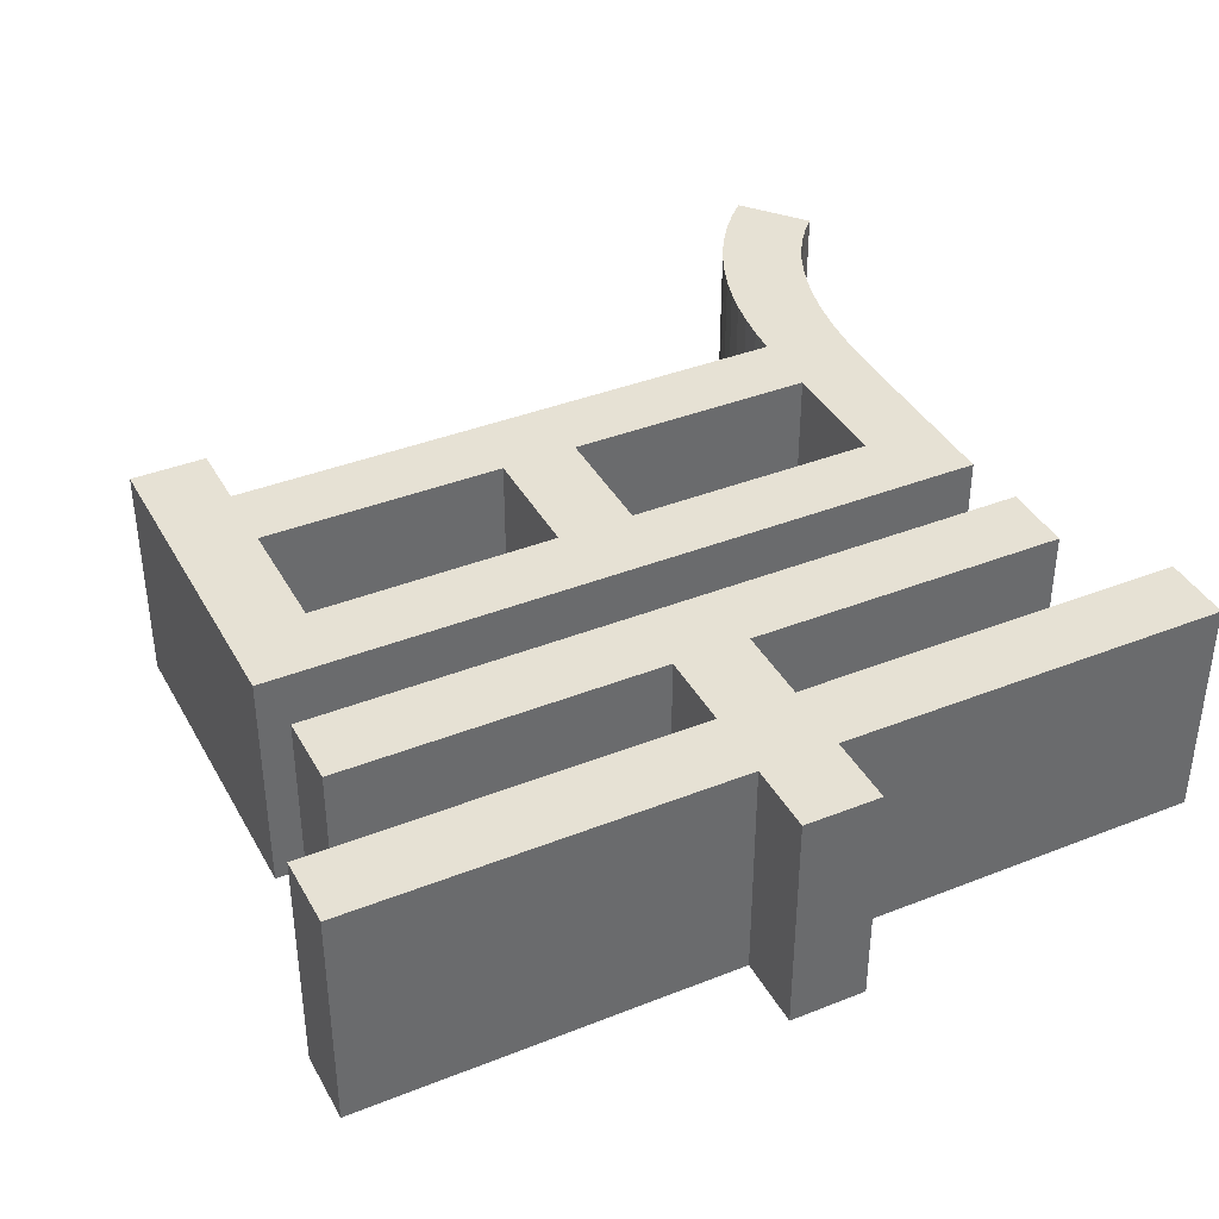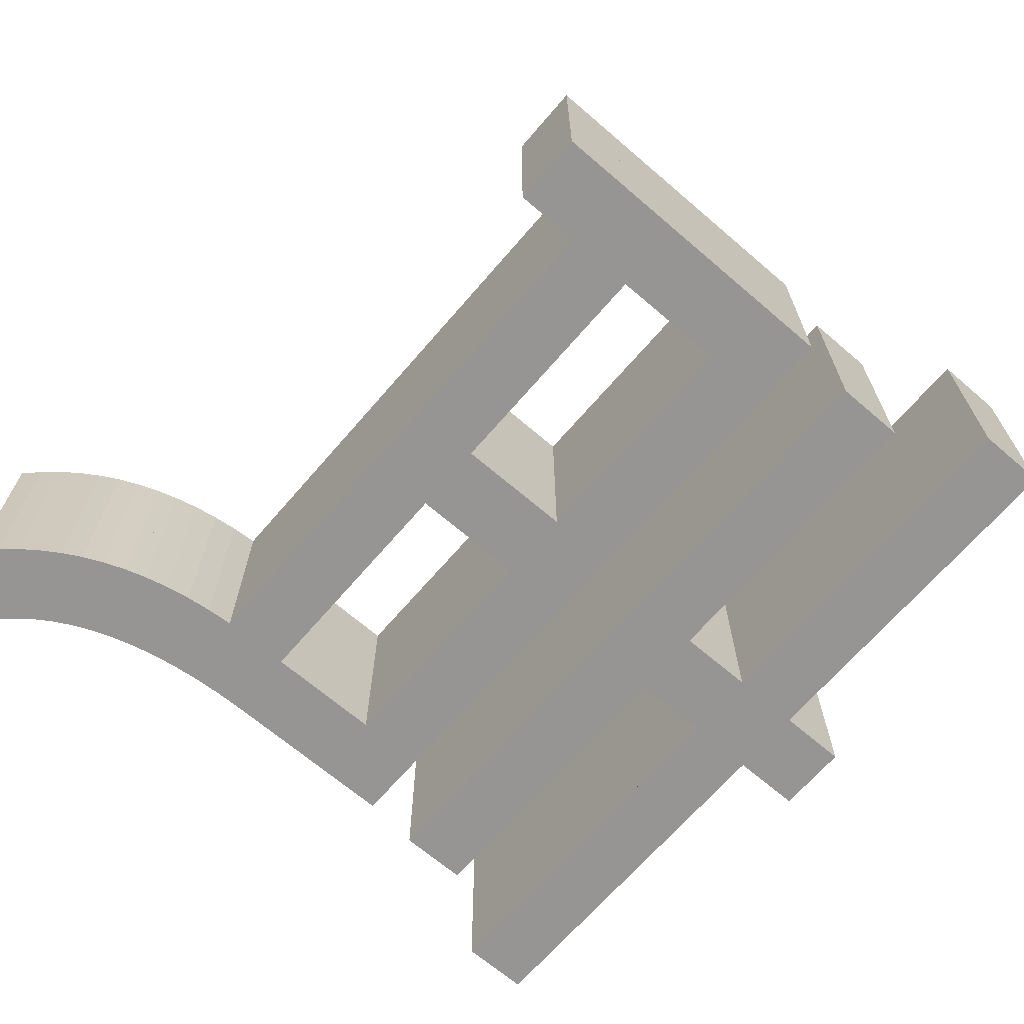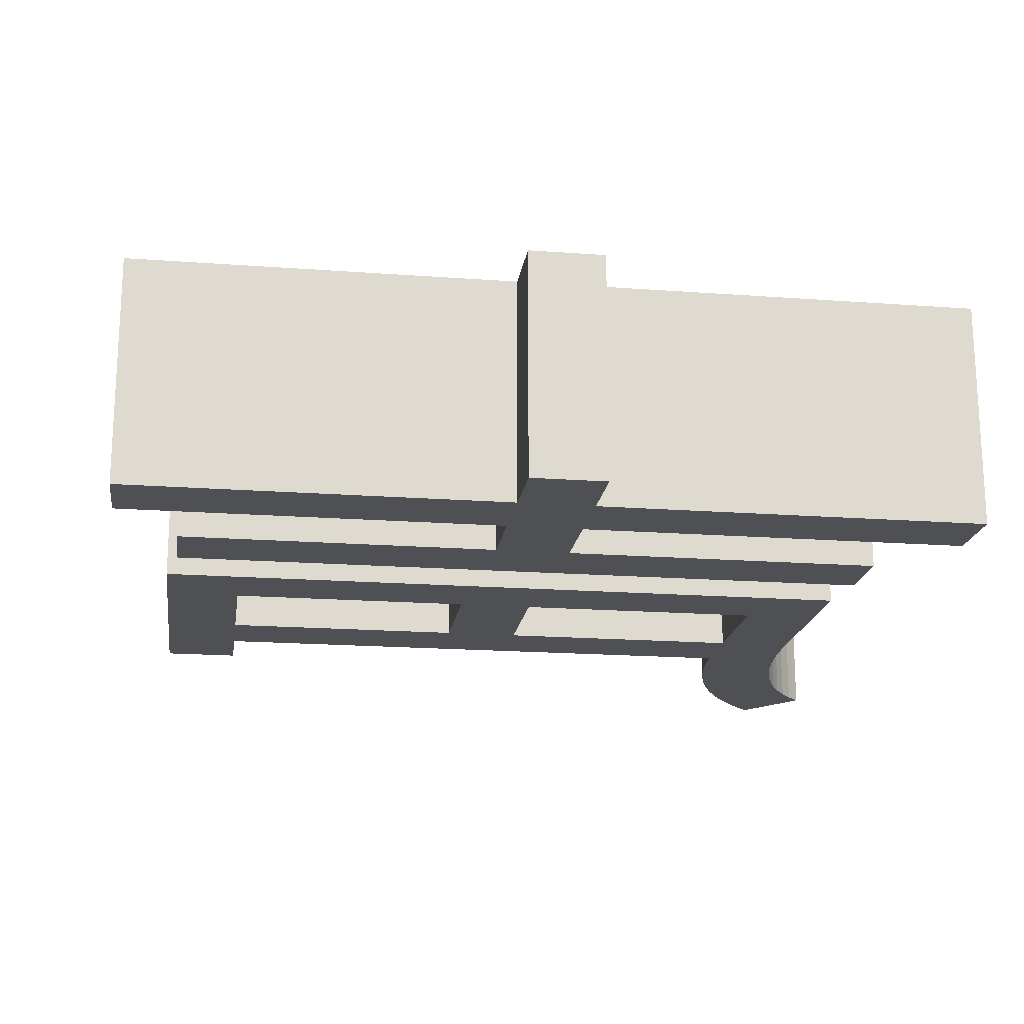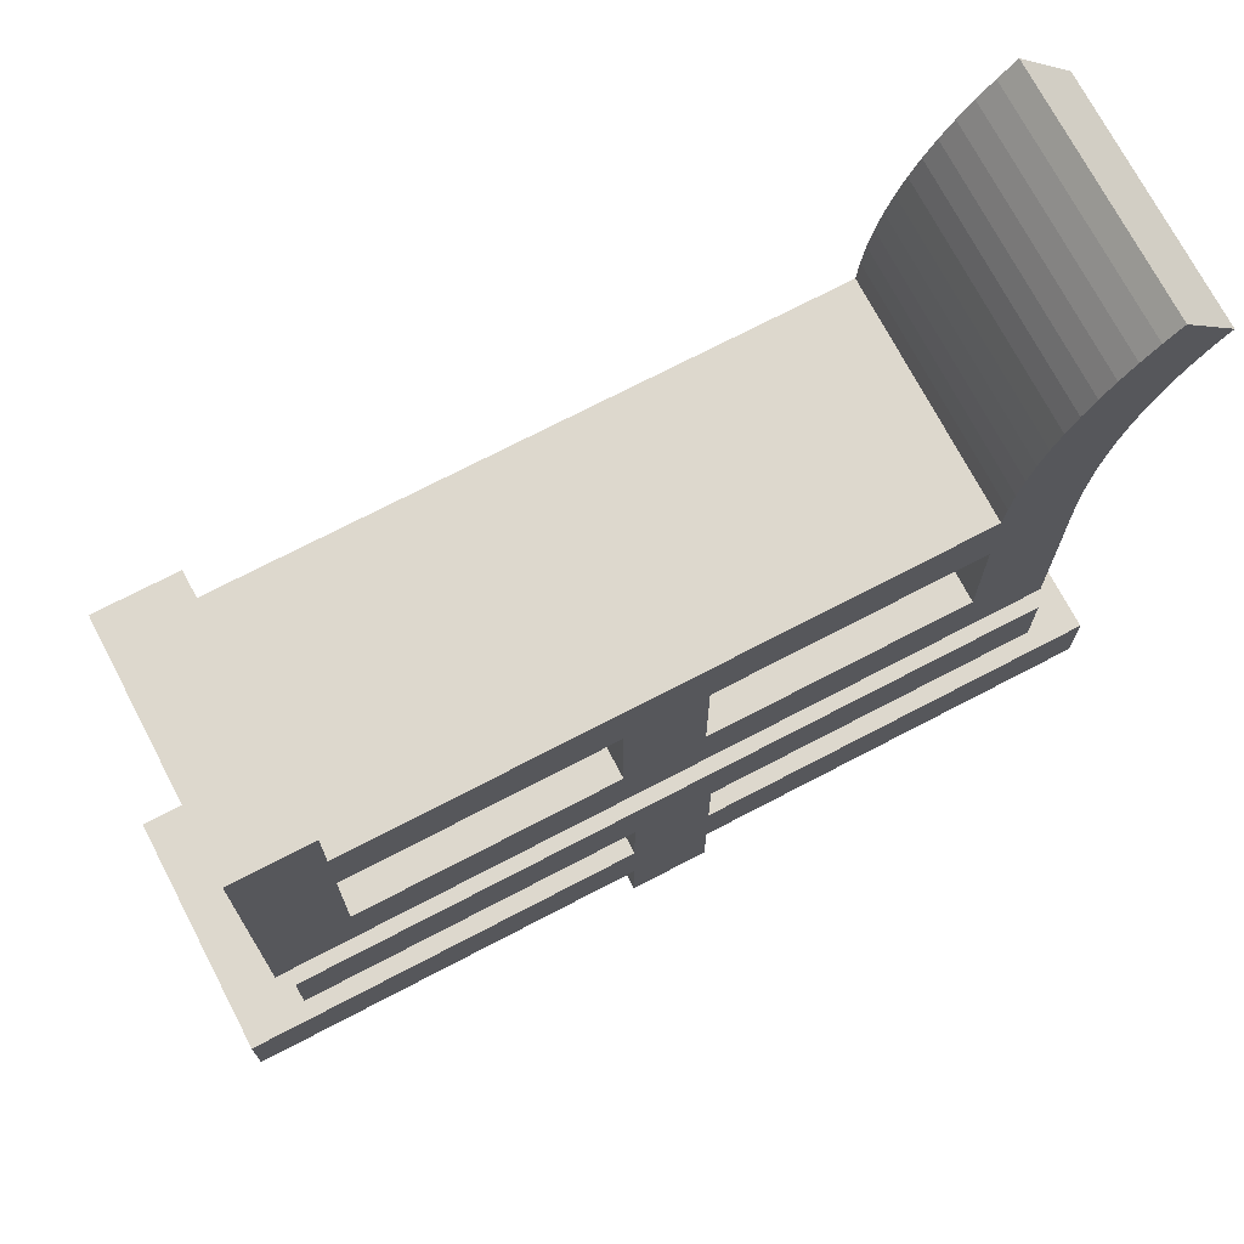
<metadata>
{"format":"obj","ext":"obj","renderer":"f3d","projection":"perspective","resolution":1024,"background":"white","views":[{"elev":39.0,"azim":153.6,"up":"+Y"},{"elev":-67.6,"azim":49.3,"up":"+Y"},{"elev":-18.5,"azim":171.9,"up":"+Y"},{"elev":72.2,"azim":152.4,"up":"+Z"}]}
</metadata>
<code>
o Curve_Mesh
v 6.416 0 5.423
v 1.422 0 5.423
v 1.405 0 5.661
v 1.377 0 5.89
v 1.337 0 6.111
v 1.286 0 6.323
v 1.223 0 6.526
v 1.149 0 6.721
v 1.064 0 6.907
v 0.9665 0 7.084
v 0.8578 0 7.252
v 0.7377 0 7.412
v 0.6061 0 7.562
v 0.463 0 7.705
v 0.4569 0 7.697
v 0.4395 0 7.676
v 0.4124 0 7.643
v 0.3773 0 7.6
v 0.3358 0 7.55
v 0.2894 0 7.494
v 0.2398 0 7.434
v 0.1886 0 7.371
v 0.1375 0 7.309
v 0.08789 0 7.249
v 0.04153 0 7.193
v 0 0 7.142
v 0.1215 0 7.015
v 0.2324 0 6.874
v 0.3328 0 6.721
v 0.4226 0 6.555
v 0.5018 0 6.375
v 0.5705 0 6.183
v 0.6286 0 5.979
v 0.6762 0 5.761
v 0.7131 0 5.53
v 0.7395 0 5.287
v 0.7554 0 5.031
v 0.7607 0 4.762
v 0.7607 0 4.74
v 0.7607 0 4.677
v 0.7607 0 4.581
v 0.7607 0 4.455
v 0.7607 0 4.307
v 0.7607 0 4.142
v 0.7607 0 3.965
v 0.7607 0 3.782
v 0.7607 0 3.599
v 0.7607 0 3.422
v 0.7607 0 3.257
v 0.7607 0 3.108
v 7.078 0 3.108
v 7.078 0 6.018
v 6.416 0 6.018
v 6.416 0 3.737
v 4.267 0 3.737
v 4.267 0 4.795
v 6.416 0 4.795
v 1.422 0 4.795
v 3.605 0 4.795
v 3.605 0 3.737
v 1.422 0 3.737
v 0.0992 0 0.6283
v 3.506 0 0.6283
v 3.506 0 -1.8e-05
v 4.167 0 -1.8e-05
v 4.167 0 0.6283
v 7.508 0 0.6283
v 7.508 0 1.257
v 4.167 0 1.257
v 4.167 0 1.951
v 6.979 0 1.951
v 6.979 0 2.579
v 0.6946 0 2.579
v 0.6946 0 1.951
v 3.506 0 1.951
v 3.506 0 1.257
v 0.0992 0 1.257
v 6.416 0.01 5.423
v 1.422 0.01 5.423
v 1.405 0.01 5.661
v 1.377 0.01 5.89
v 1.337 0.01 6.111
v 1.286 0.01 6.323
v 1.223 0.01 6.526
v 1.149 0.01 6.721
v 1.064 0.01 6.907
v 0.9665 0.01 7.084
v 0.8578 0.01 7.252
v 0.7377 0.01 7.412
v 0.6061 0.01 7.562
v 0.463 0.01 7.705
v 0.4569 0.01 7.697
v 0.4395 0.01 7.676
v 0.4124 0.01 7.643
v 0.3773 0.01 7.6
v 0.3358 0.01 7.55
v 0.2894 0.01 7.494
v 0.2398 0.01 7.434
v 0.1886 0.01 7.371
v 0.1375 0.01 7.309
v 0.08789 0.01 7.249
v 0.04153 0.01 7.193
v 0 0.01 7.142
v 0.1215 0.01 7.015
v 0.2324 0.01 6.874
v 0.3328 0.01 6.721
v 0.4226 0.01 6.555
v 0.5018 0.01 6.375
v 0.5705 0.01 6.183
v 0.6286 0.01 5.979
v 0.6762 0.01 5.761
v 0.7131 0.01 5.53
v 0.7395 0.01 5.287
v 0.7554 0.01 5.031
v 0.7607 0.01 4.762
v 0.7607 0.01 4.74
v 0.7607 0.01 4.677
v 0.7607 0.01 4.581
v 0.7607 0.01 4.455
v 0.7607 0.01 4.307
v 0.7607 0.01 4.142
v 0.7607 0.01 3.965
v 0.7607 0.01 3.782
v 0.7607 0.01 3.599
v 0.7607 0.01 3.422
v 0.7607 0.01 3.257
v 0.7607 0.01 3.108
v 7.078 0.01 3.108
v 7.078 0.01 6.018
v 6.416 0.01 6.018
v 6.416 0.01 3.737
v 4.267 0.01 3.737
v 4.267 0.01 4.795
v 6.416 0.01 4.795
v 1.422 0.01 4.795
v 3.605 0.01 4.795
v 3.605 0.01 3.737
v 1.422 0.01 3.737
v 0.0992 0.01 0.6283
v 3.506 0.01 0.6283
v 3.506 0.01 -1.8e-05
v 4.167 0.01 -1.8e-05
v 4.167 0.01 0.6283
v 7.508 0.01 0.6283
v 7.508 0.01 1.257
v 4.167 0.01 1.257
v 4.167 0.01 1.951
v 6.979 0.01 1.951
v 6.979 0.01 2.579
v 0.6946 0.01 2.579
v 0.6946 0.01 1.951
v 3.506 0.01 1.951
v 3.506 0.01 1.257
v 0.0992 0.01 1.257
v 6.416 -1 5.423
v 1.422 -1 5.423
v 1.405 -1 5.661
v 1.377 -1 5.89
v 1.337 -1 6.111
v 1.286 -1 6.323
v 1.223 -1 6.526
v 1.149 -1 6.721
v 1.064 -1 6.907
v 0.9665 -1 7.084
v 0.8578 -1 7.252
v 0.7377 -1 7.412
v 0.6061 -1 7.562
v 0.463 -1 7.705
v 0.4569 -1 7.697
v 0.4395 -1 7.676
v 0.4124 -1 7.643
v 0.3773 -1 7.6
v 0.3358 -1 7.55
v 0.2894 -1 7.494
v 0.2398 -1 7.434
v 0.1886 -1 7.371
v 0.1375 -1 7.309
v 0.08789 -1 7.249
v 0.04153 -1 7.193
v 0 -1 7.142
v 0.1215 -1 7.015
v 0.2324 -1 6.874
v 0.3328 -1 6.721
v 0.4226 -1 6.555
v 0.5018 -1 6.375
v 0.5705 -1 6.183
v 0.6286 -1 5.979
v 0.6762 -1 5.761
v 0.7131 -1 5.53
v 0.7395 -1 5.287
v 0.7554 -1 5.031
v 0.7607 -1 4.762
v 0.7607 -1 4.74
v 0.7607 -1 4.677
v 0.7607 -1 4.581
v 0.7607 -1 4.455
v 0.7607 -1 4.307
v 0.7607 -1 4.142
v 0.7607 -1 3.965
v 0.7607 -1 3.782
v 0.7607 -1 3.599
v 0.7607 -1 3.422
v 0.7607 -1 3.257
v 0.7607 -1 3.108
v 7.078 -1 3.108
v 7.078 -1 6.018
v 6.416 -1 6.018
v 6.416 -1 3.737
v 4.267 -1 3.737
v 4.267 -1 4.795
v 6.416 -1 4.795
v 1.422 -1 4.795
v 3.605 -1 4.795
v 3.605 -1 3.737
v 1.422 -1 3.737
v 0.0992 -1 0.6283
v 3.506 -1 0.6283
v 3.506 -1 -1.8e-05
v 4.167 -1 -1.8e-05
v 4.167 -1 0.6283
v 7.508 -1 0.6283
v 7.508 -1 1.257
v 4.167 -1 1.257
v 4.167 -1 1.951
v 6.979 -1 1.951
v 6.979 -1 2.579
v 0.6946 -1 2.579
v 0.6946 -1 1.951
v 3.506 -1 1.951
v 3.506 -1 1.257
v 0.0992 -1 1.257
v 6.416 1.01 5.423
v 1.422 1.01 5.423
v 1.405 1.01 5.661
v 1.377 1.01 5.89
v 1.337 1.01 6.111
v 1.286 1.01 6.323
v 1.223 1.01 6.526
v 1.149 1.01 6.721
v 1.064 1.01 6.907
v 0.9665 1.01 7.084
v 0.8578 1.01 7.252
v 0.7377 1.01 7.412
v 0.6061 1.01 7.562
v 0.463 1.01 7.705
v 0.4569 1.01 7.697
v 0.4395 1.01 7.676
v 0.4124 1.01 7.643
v 0.3773 1.01 7.6
v 0.3358 1.01 7.55
v 0.2894 1.01 7.494
v 0.2398 1.01 7.434
v 0.1886 1.01 7.371
v 0.1375 1.01 7.309
v 0.08789 1.01 7.249
v 0.04153 1.01 7.193
v 0 1.01 7.142
v 0.1215 1.01 7.015
v 0.2324 1.01 6.874
v 0.3328 1.01 6.721
v 0.4226 1.01 6.555
v 0.5018 1.01 6.375
v 0.5705 1.01 6.183
v 0.6286 1.01 5.979
v 0.6762 1.01 5.761
v 0.7131 1.01 5.53
v 0.7395 1.01 5.287
v 0.7554 1.01 5.031
v 0.7607 1.01 4.762
v 0.7607 1.01 4.74
v 0.7607 1.01 4.677
v 0.7607 1.01 4.581
v 0.7607 1.01 4.455
v 0.7607 1.01 4.307
v 0.7607 1.01 4.142
v 0.7607 1.01 3.965
v 0.7607 1.01 3.782
v 0.7607 1.01 3.599
v 0.7607 1.01 3.422
v 0.7607 1.01 3.257
v 0.7607 1.01 3.108
v 7.078 1.01 3.108
v 7.078 1.01 6.018
v 6.416 1.01 6.018
v 6.416 1.01 3.737
v 4.267 1.01 3.737
v 4.267 1.01 4.795
v 6.416 1.01 4.795
v 1.422 1.01 4.795
v 3.605 1.01 4.795
v 3.605 1.01 3.737
v 1.422 1.01 3.737
v 0.0992 1.01 0.6283
v 3.506 1.01 0.6283
v 3.506 1.01 -1.8e-05
v 4.167 1.01 -1.8e-05
v 4.167 1.01 0.6283
v 7.508 1.01 0.6283
v 7.508 1.01 1.257
v 4.167 1.01 1.257
v 4.167 1.01 1.951
v 6.979 1.01 1.951
v 6.979 1.01 2.579
v 0.6946 1.01 2.579
v 0.6946 1.01 1.951
v 3.506 1.01 1.951
v 3.506 1.01 1.257
v 0.0992 1.01 1.257
f 66 65 64
f 66 64 63
f 68 67 66
f 68 66 63
f 68 63 62
f 68 62 77
f 69 68 77
f 70 69 76
f 76 69 77
f 70 76 75
f 72 71 70
f 72 70 75
f 72 75 74
f 72 74 73
f 52 51 54
f 54 51 50
f 54 50 49
f 54 49 48
f 54 48 47
f 54 47 61
f 61 47 46
f 52 54 57
f 55 54 61
f 56 55 60
f 60 55 61
f 56 60 59
f 58 61 46
f 58 46 45
f 58 45 44
f 58 44 43
f 58 43 42
f 58 42 41
f 58 41 40
f 58 40 39
f 58 39 38
f 58 38 37
f 52 57 1
f 1 57 56
f 1 56 59
f 1 59 58
f 1 58 37
f 1 37 36
f 1 36 2
f 2 36 35
f 52 1 53
f 3 2 35
f 3 35 34
f 4 3 34
f 4 34 33
f 5 4 33
f 5 33 32
f 6 5 32
f 6 32 31
f 7 6 31
f 7 31 30
f 8 7 30
f 8 30 29
f 8 29 28
f 9 8 28
f 9 28 27
f 10 9 27
f 10 27 26
f 11 10 26
f 11 26 25
f 11 25 24
f 11 24 23
f 12 11 23
f 12 23 22
f 12 22 21
f 13 12 21
f 13 21 20
f 13 20 19
f 13 19 18
f 14 13 15
f 15 13 18
f 15 18 17
f 15 17 16
f 143 141 142
f 143 140 141
f 145 143 144
f 145 140 143
f 145 139 140
f 145 154 139
f 146 154 145
f 147 153 146
f 153 154 146
f 147 152 153
f 149 147 148
f 149 152 147
f 149 151 152
f 149 150 151
f 129 131 128
f 131 127 128
f 131 126 127
f 131 125 126
f 131 124 125
f 131 138 124
f 138 123 124
f 129 134 131
f 132 138 131
f 133 137 132
f 137 138 132
f 133 136 137
f 135 123 138
f 135 122 123
f 135 121 122
f 135 120 121
f 135 119 120
f 135 118 119
f 135 117 118
f 135 116 117
f 135 115 116
f 135 114 115
f 129 78 134
f 78 133 134
f 78 136 133
f 78 135 136
f 78 114 135
f 78 113 114
f 78 79 113
f 79 112 113
f 129 130 78
f 80 112 79
f 80 111 112
f 81 111 80
f 81 110 111
f 82 110 81
f 82 109 110
f 83 109 82
f 83 108 109
f 84 108 83
f 84 107 108
f 85 107 84
f 85 106 107
f 85 105 106
f 86 105 85
f 86 104 105
f 87 104 86
f 87 103 104
f 88 103 87
f 88 102 103
f 88 101 102
f 88 100 101
f 89 100 88
f 89 99 100
f 89 98 99
f 90 98 89
f 90 97 98
f 90 96 97
f 90 95 96
f 91 92 90
f 92 95 90
f 92 94 95
f 92 93 94
f 74 75 152 151
f 23 24 101 100
f 72 73 150 149
f 51 52 129 128
f 15 16 93 92
f 70 71 148 147
f 77 62 139 154
f 55 56 133 132
f 34 35 112 111
f 8 9 86 85
f 28 29 106 105
f 63 64 141 140
f 56 57 134 133
f 16 17 94 93
f 62 63 140 139
f 14 15 92 91
f 2 3 80 79
f 9 10 87 86
f 13 14 91 90
f 46 47 124 123
f 52 53 130 129
f 40 41 118 117
f 36 37 114 113
f 61 58 135 138
f 43 44 121 120
f 54 55 132 131
f 53 1 78 130
f 47 48 125 124
f 66 67 144 143
f 4 5 82 81
f 45 46 123 122
f 65 66 143 142
f 30 31 108 107
f 64 65 142 141
f 22 23 100 99
f 24 25 102 101
f 25 26 103 102
f 37 38 115 114
f 44 45 122 121
f 68 69 146 145
f 32 33 110 109
f 75 76 153 152
f 27 28 105 104
f 76 77 154 153
f 69 70 147 146
f 12 13 90 89
f 21 22 99 98
f 42 43 120 119
f 17 18 95 94
f 31 32 109 108
f 18 19 96 95
f 58 59 136 135
f 19 20 97 96
f 5 6 83 82
f 67 68 145 144
f 33 34 111 110
f 6 7 84 83
f 73 74 151 150
f 60 61 138 137
f 11 12 89 88
f 1 2 79 78
f 38 39 116 115
f 7 8 85 84
f 39 40 117 116
f 50 51 128 127
f 59 60 137 136
f 41 42 119 118
f 49 50 127 126
f 29 30 107 106
f 48 49 126 125
f 10 11 88 87
f 26 27 104 103
f 57 54 131 134
f 20 21 98 97
f 3 4 81 80
f 35 36 113 112
f 71 72 149 148
f 218 219 220
f 217 218 220
f 220 221 222
f 217 220 222
f 216 217 222
f 231 216 222
f 231 222 223
f 230 223 224
f 231 223 230
f 229 230 224
f 224 225 226
f 229 224 226
f 228 229 226
f 227 228 226
f 208 205 206
f 204 205 208
f 203 204 208
f 202 203 208
f 201 202 208
f 215 201 208
f 200 201 215
f 211 208 206
f 215 208 209
f 214 209 210
f 215 209 214
f 213 214 210
f 200 215 212
f 199 200 212
f 198 199 212
f 197 198 212
f 196 197 212
f 195 196 212
f 194 195 212
f 193 194 212
f 192 193 212
f 191 192 212
f 155 211 206
f 210 211 155
f 213 210 155
f 212 213 155
f 191 212 155
f 190 191 155
f 156 190 155
f 189 190 156
f 207 155 206
f 189 156 157
f 188 189 157
f 188 157 158
f 187 188 158
f 187 158 159
f 186 187 159
f 186 159 160
f 185 186 160
f 185 160 161
f 184 185 161
f 184 161 162
f 183 184 162
f 182 183 162
f 182 162 163
f 181 182 163
f 181 163 164
f 180 181 164
f 180 164 165
f 179 180 165
f 178 179 165
f 177 178 165
f 177 165 166
f 176 177 166
f 175 176 166
f 175 166 167
f 174 175 167
f 173 174 167
f 172 173 167
f 169 167 168
f 172 167 169
f 171 172 169
f 170 171 169
f 296 295 297
f 295 294 297
f 298 297 299
f 297 294 299
f 294 293 299
f 293 308 299
f 299 308 300
f 300 307 301
f 300 308 307
f 307 306 301
f 302 301 303
f 301 306 303
f 306 305 303
f 305 304 303
f 282 285 283
f 282 281 285
f 281 280 285
f 280 279 285
f 279 278 285
f 278 292 285
f 278 277 292
f 285 288 283
f 285 292 286
f 286 291 287
f 286 292 291
f 291 290 287
f 292 277 289
f 277 276 289
f 276 275 289
f 275 274 289
f 274 273 289
f 273 272 289
f 272 271 289
f 271 270 289
f 270 269 289
f 269 268 289
f 288 232 283
f 288 287 232
f 287 290 232
f 290 289 232
f 289 268 232
f 268 267 232
f 267 233 232
f 267 266 233
f 232 284 283
f 233 266 234
f 266 265 234
f 234 265 235
f 265 264 235
f 235 264 236
f 264 263 236
f 236 263 237
f 263 262 237
f 237 262 238
f 262 261 238
f 238 261 239
f 261 260 239
f 260 259 239
f 239 259 240
f 259 258 240
f 240 258 241
f 258 257 241
f 241 257 242
f 257 256 242
f 256 255 242
f 255 254 242
f 242 254 243
f 254 253 243
f 253 252 243
f 243 252 244
f 252 251 244
f 251 250 244
f 250 249 244
f 244 246 245
f 244 249 246
f 249 248 246
f 248 247 246
f 305 306 229 228
f 254 255 178 177
f 303 304 227 226
f 282 283 206 205
f 246 247 170 169
f 301 302 225 224
f 308 293 216 231
f 286 287 210 209
f 265 266 189 188
f 239 240 163 162
f 259 260 183 182
f 294 295 218 217
f 287 288 211 210
f 247 248 171 170
f 293 294 217 216
f 245 246 169 168
f 233 234 157 156
f 240 241 164 163
f 244 245 168 167
f 277 278 201 200
f 283 284 207 206
f 271 272 195 194
f 267 268 191 190
f 292 289 212 215
f 274 275 198 197
f 285 286 209 208
f 284 232 155 207
f 278 279 202 201
f 297 298 221 220
f 235 236 159 158
f 276 277 200 199
f 296 297 220 219
f 261 262 185 184
f 295 296 219 218
f 253 254 177 176
f 255 256 179 178
f 256 257 180 179
f 268 269 192 191
f 275 276 199 198
f 299 300 223 222
f 263 264 187 186
f 306 307 230 229
f 258 259 182 181
f 307 308 231 230
f 300 301 224 223
f 243 244 167 166
f 252 253 176 175
f 273 274 197 196
f 248 249 172 171
f 262 263 186 185
f 249 250 173 172
f 289 290 213 212
f 250 251 174 173
f 236 237 160 159
f 298 299 222 221
f 264 265 188 187
f 237 238 161 160
f 304 305 228 227
f 291 292 215 214
f 242 243 166 165
f 232 233 156 155
f 269 270 193 192
f 238 239 162 161
f 270 271 194 193
f 281 282 205 204
f 290 291 214 213
f 272 273 196 195
f 280 281 204 203
f 260 261 184 183
f 279 280 203 202
f 241 242 165 164
f 257 258 181 180
f 288 285 208 211
f 251 252 175 174
f 234 235 158 157
f 266 267 190 189
f 302 303 226 225

</code>
